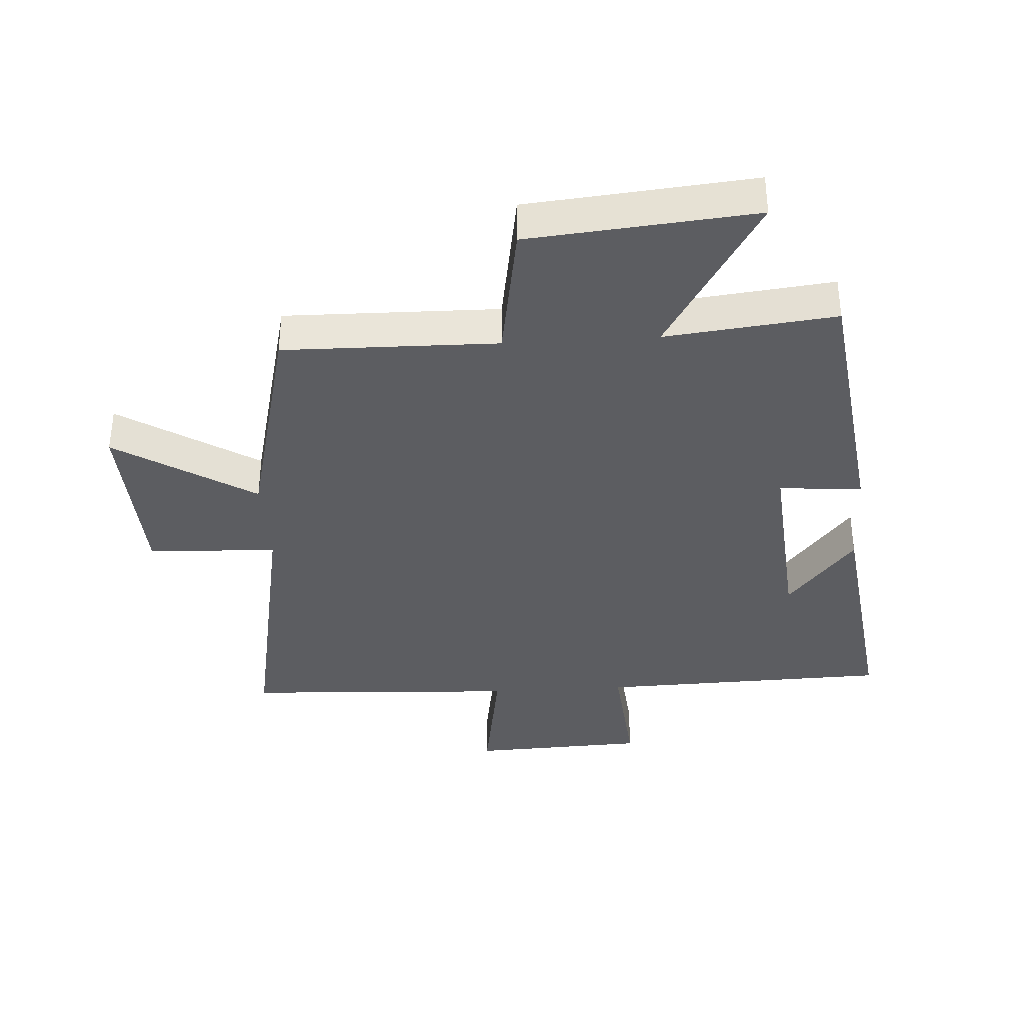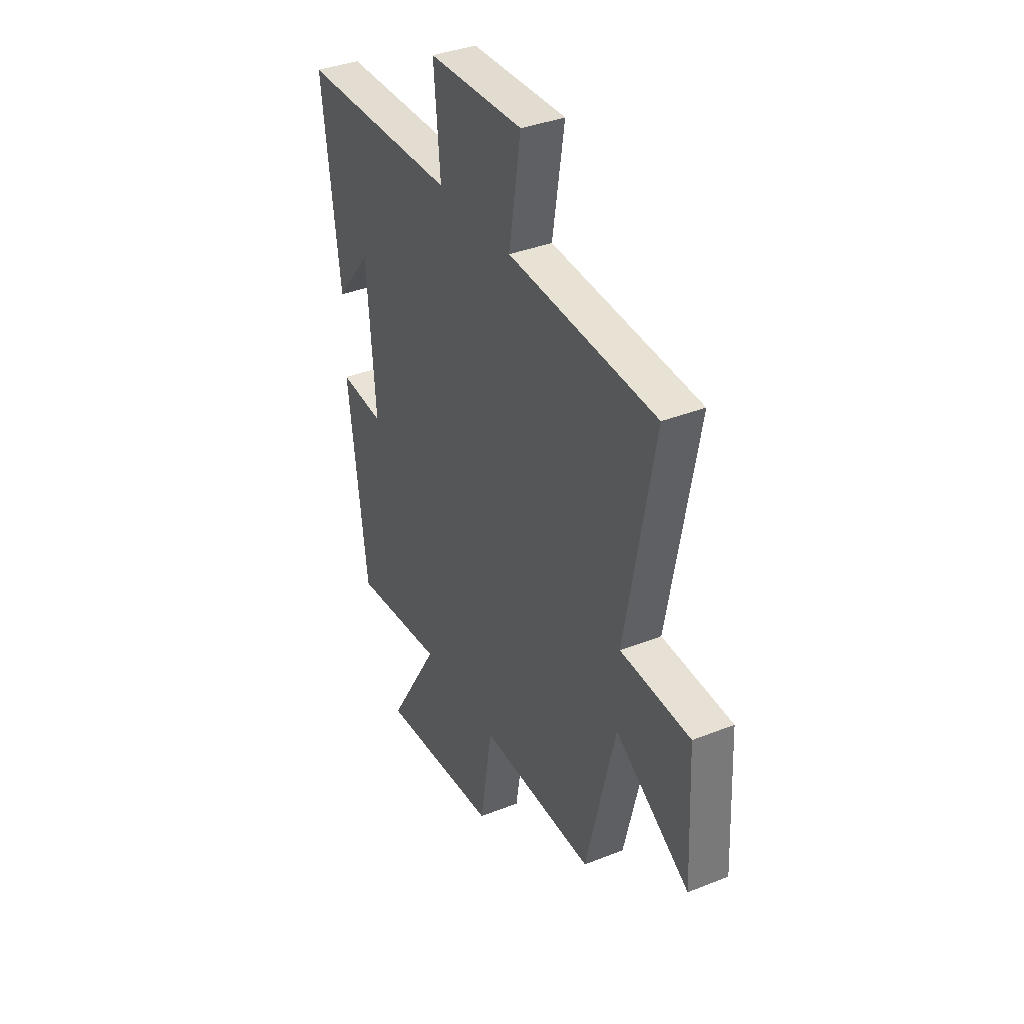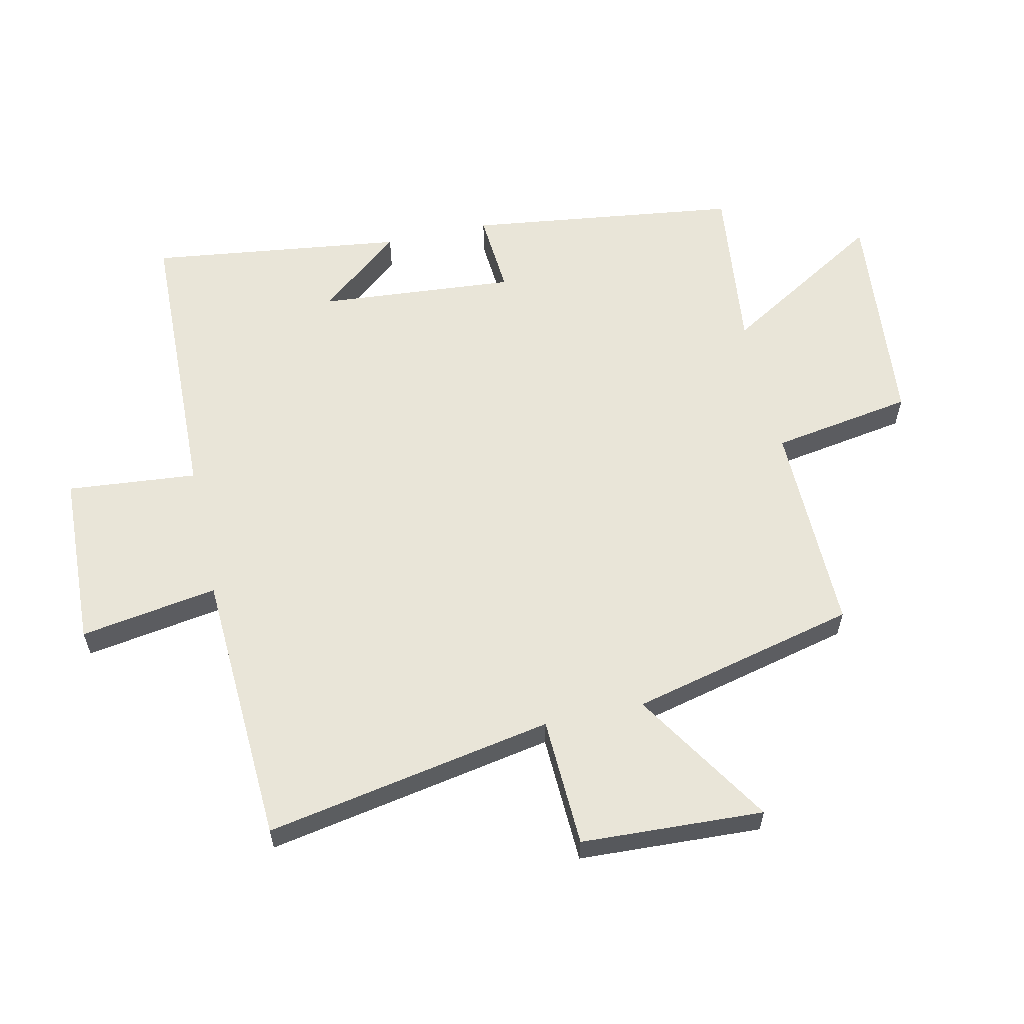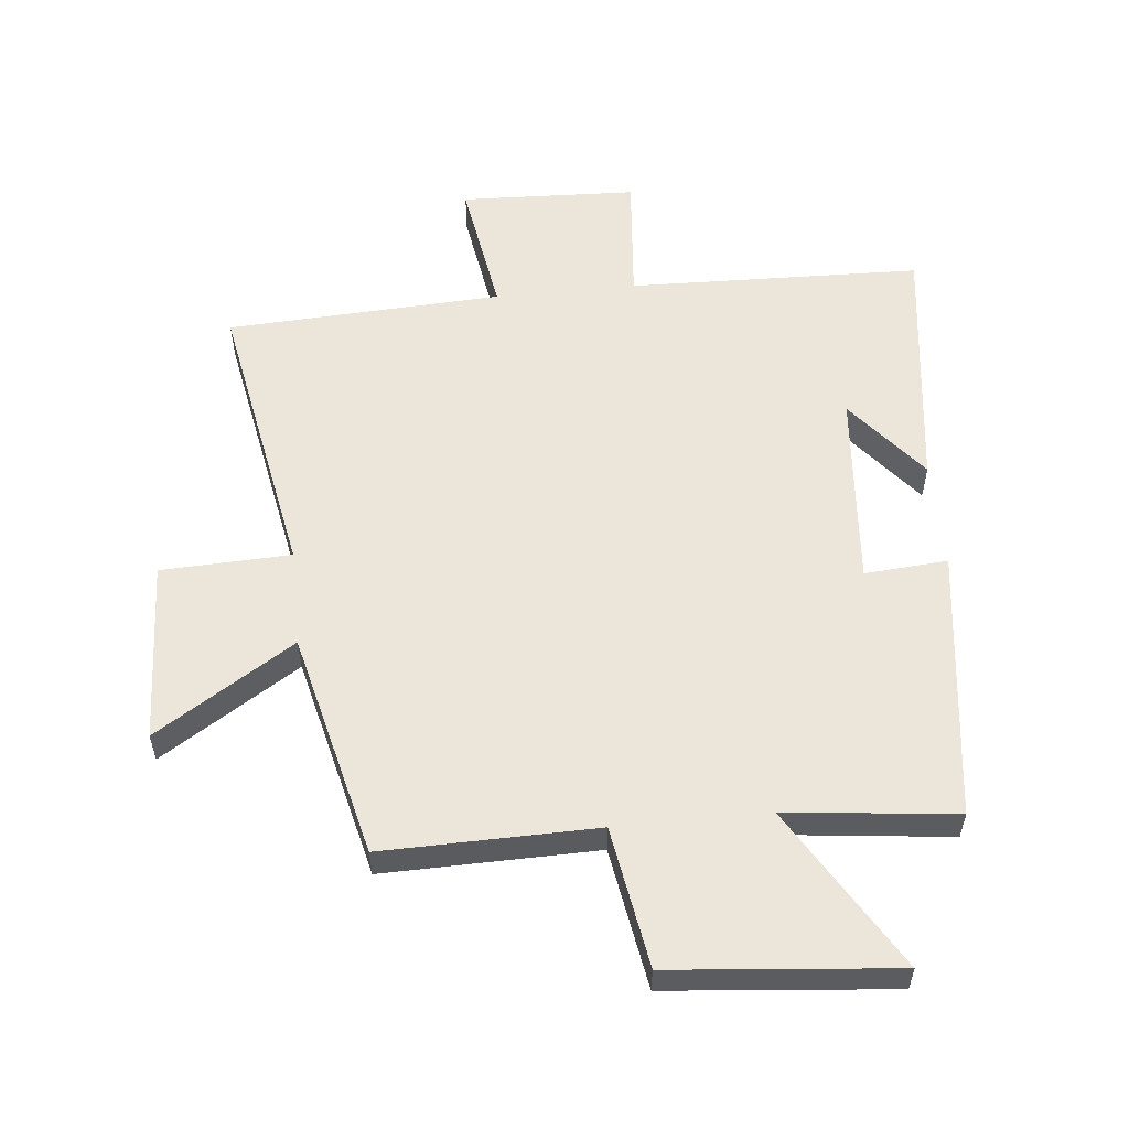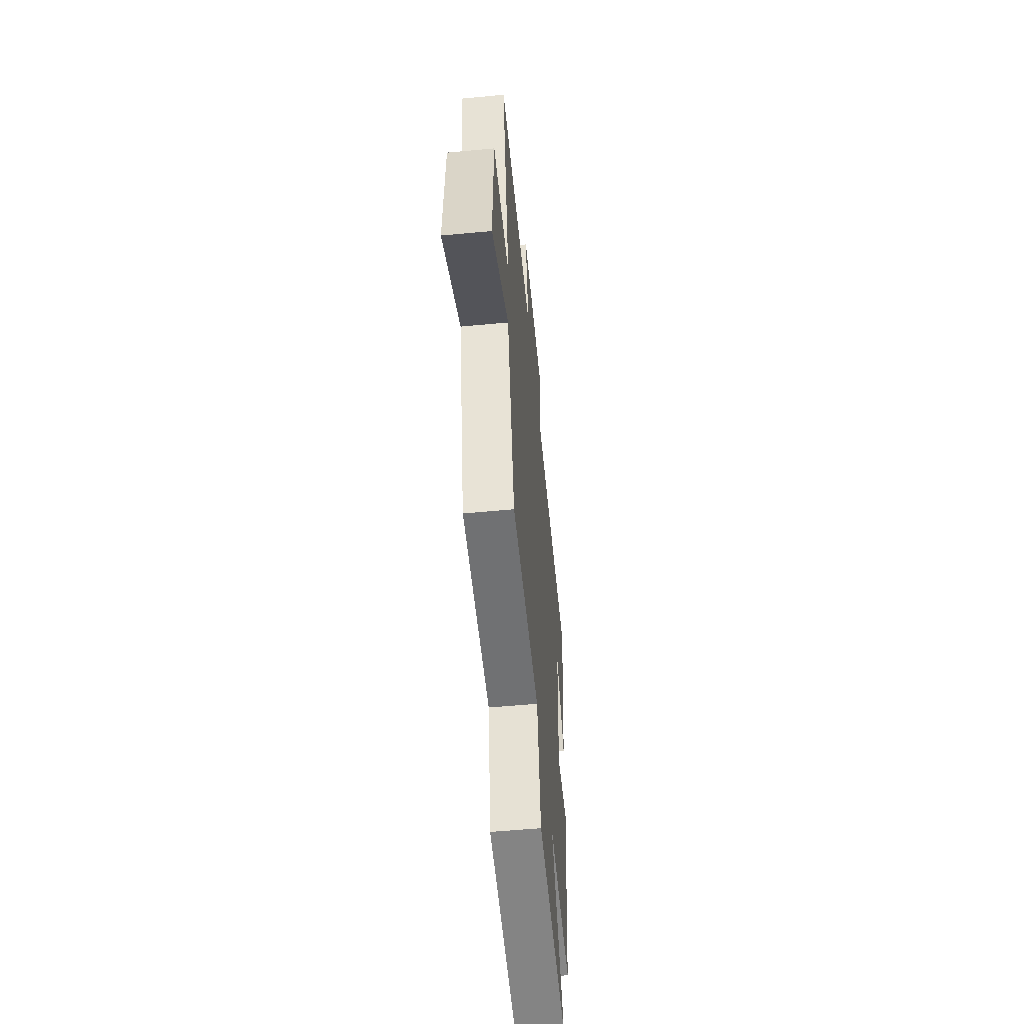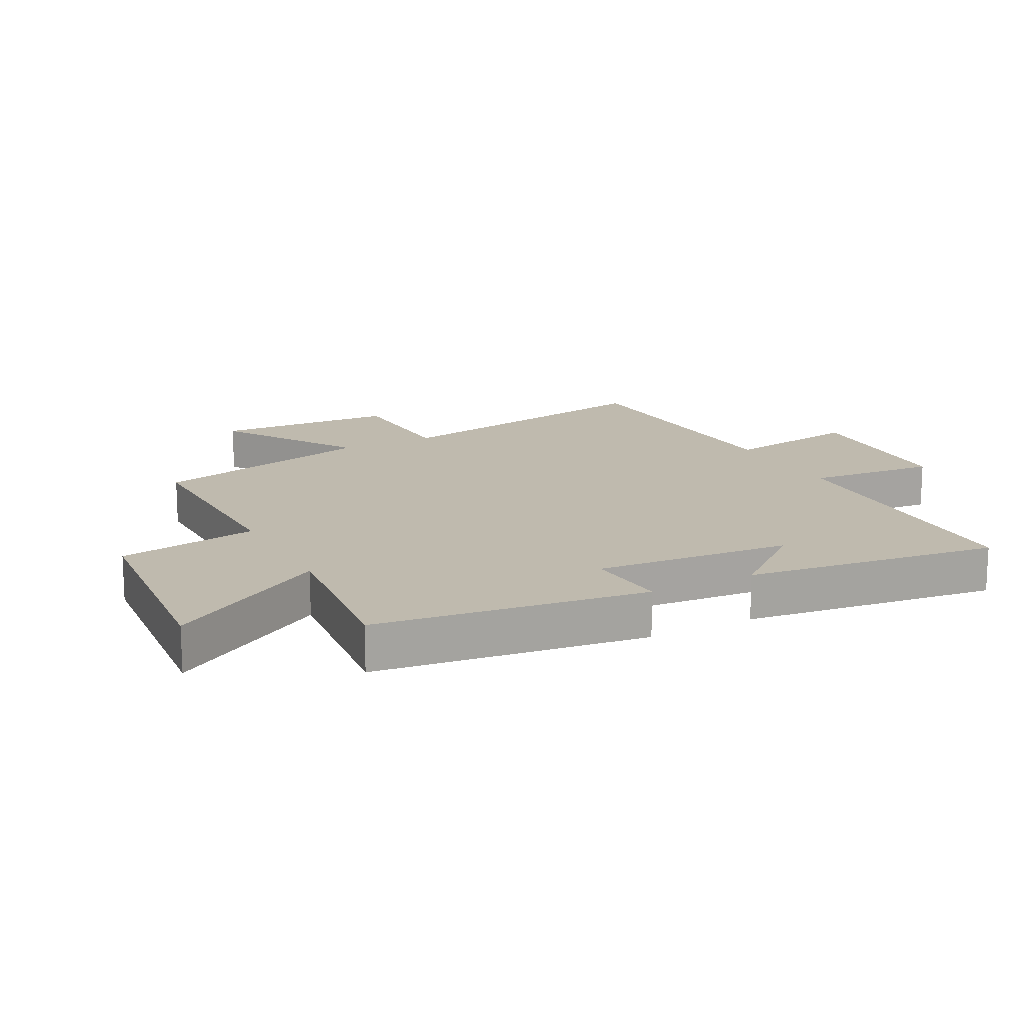
<metadata>
{"format":"obj","ext":"obj","renderer":"f3d","projection":"perspective","resolution":1024,"background":"white","views":[{"elev":-36.5,"azim":-176.5,"up":"+Y"},{"elev":37.0,"azim":62.9,"up":"+Z"},{"elev":59.7,"azim":77.5,"up":"+Y"},{"elev":56.1,"azim":174.2,"up":"+Y"},{"elev":-56.1,"azim":95.6,"up":"+Z"},{"elev":15.8,"azim":-117.8,"up":"+Y"}]}
</metadata>
<code>
v -0.553 0.07 0.486
v -0.084 0.07 0.5
v -0.103 0.07 0.708
v 0.179 0.07 0.72
v 0.144 0.07 0.5
v 0.585 0.07 0.478
v 0.5 0.07 0.017
v 0.708 0.07 0.009
v 0.722 0.07 -0.283
v 0.5 0.07 -0.143
v 0.413 0.07 -0.505
v 0.071 0.07 -0.5
v 0.034 0.07 -0.726
v -0.326 0.07 -0.76
v -0.171 0.07 -0.5
v -0.443 0.07 -0.531
v -0.5 0.07 -0.096
v -0.367 0.07 -0.106
v -0.393 0.07 0.21
v -0.5 0.07 0.078
v -0.553 0 0.486
v -0.084 0 0.5
v -0.103 0 0.708
v 0.179 0 0.72
v 0.144 0 0.5
v 0.585 0 0.478
v 0.5 0 0.017
v 0.708 0 0.009
v 0.722 0 -0.283
v 0.5 0 -0.143
v 0.413 0 -0.505
v 0.071 0 -0.5
v 0.034 0 -0.726
v -0.326 0 -0.76
v -0.171 0 -0.5
v -0.443 0 -0.531
v -0.5 0 -0.096
v -0.367 0 -0.106
v -0.393 0 0.21
v -0.5 0 0.078
f 19 20 1
f 15 16 17 18
f 15 18 19
f 12 13 14 15
f 12 15 19
f 10 11 12 19
f 7 8 9 10
f 7 10 19 1
f 5 6 7 1
f 2 3 4 5
f 1 2 5
f 21 40 39
f 38 37 36 35
f 39 38 35
f 35 34 33 32
f 39 35 32
f 39 32 31 30
f 30 29 28 27
f 21 39 30 27
f 21 27 26 25
f 25 24 23 22
f 25 22 21
f 1 21 22 2
f 2 22 23 3
f 3 23 24 4
f 4 24 25 5
f 5 25 26 6
f 6 26 27 7
f 7 27 28 8
f 8 28 29 9
f 9 29 30 10
f 10 30 31 11
f 11 31 32 12
f 12 32 33 13
f 13 33 34 14
f 14 34 35 15
f 15 35 36 16
f 16 36 37 17
f 17 37 38 18
f 18 38 39 19
f 19 39 40 20
f 20 40 21 1

</code>
